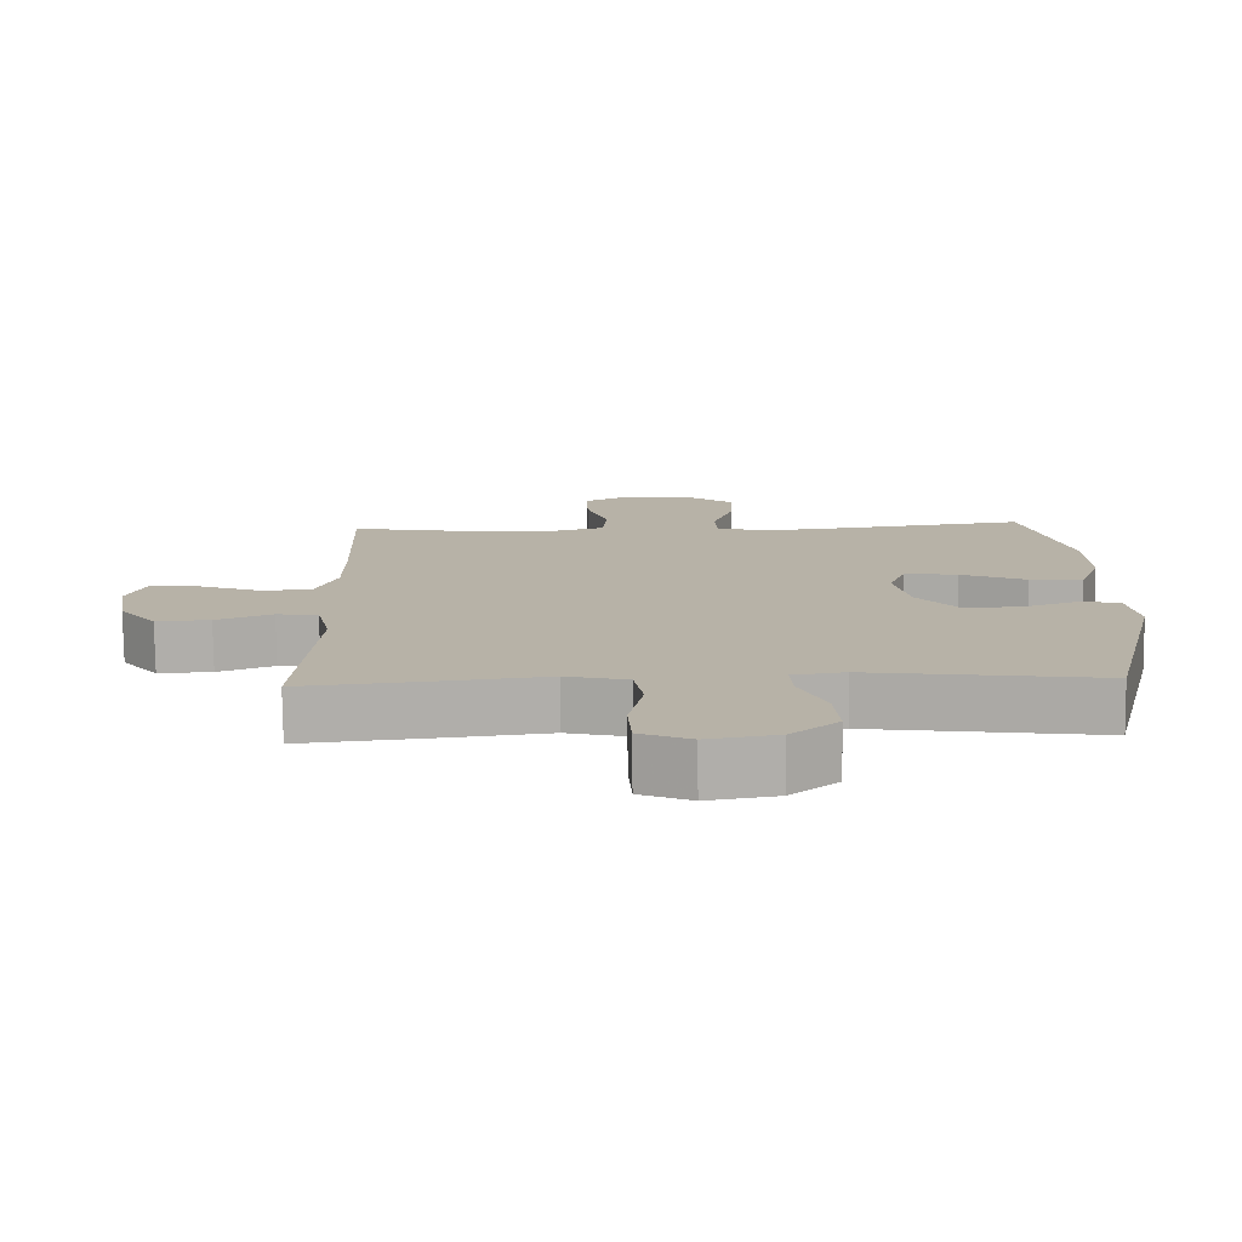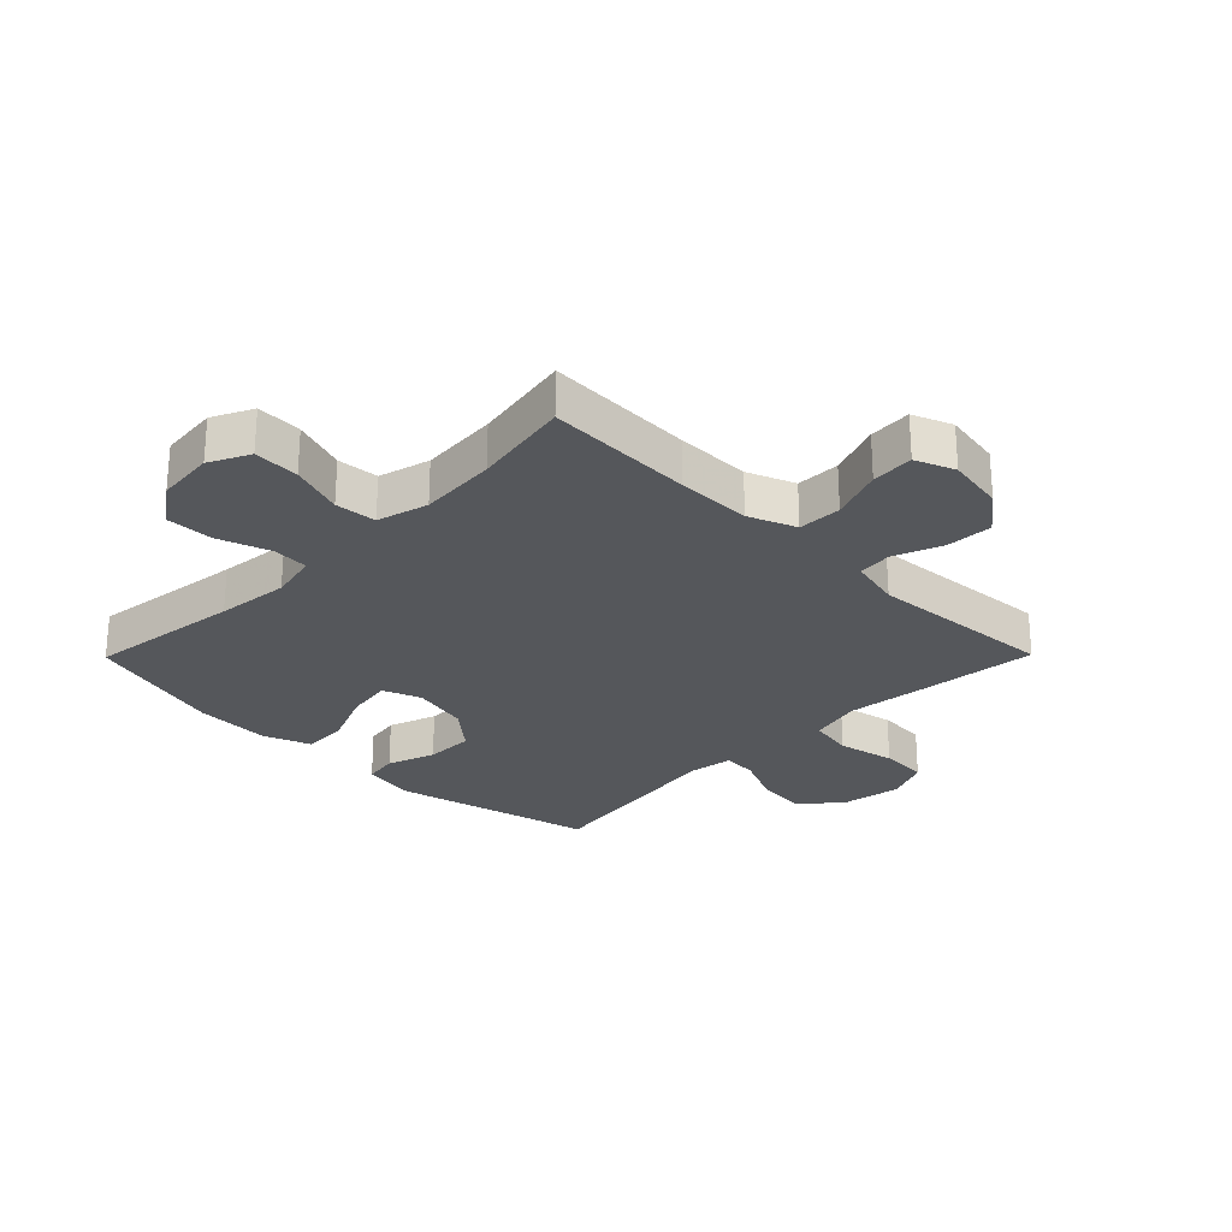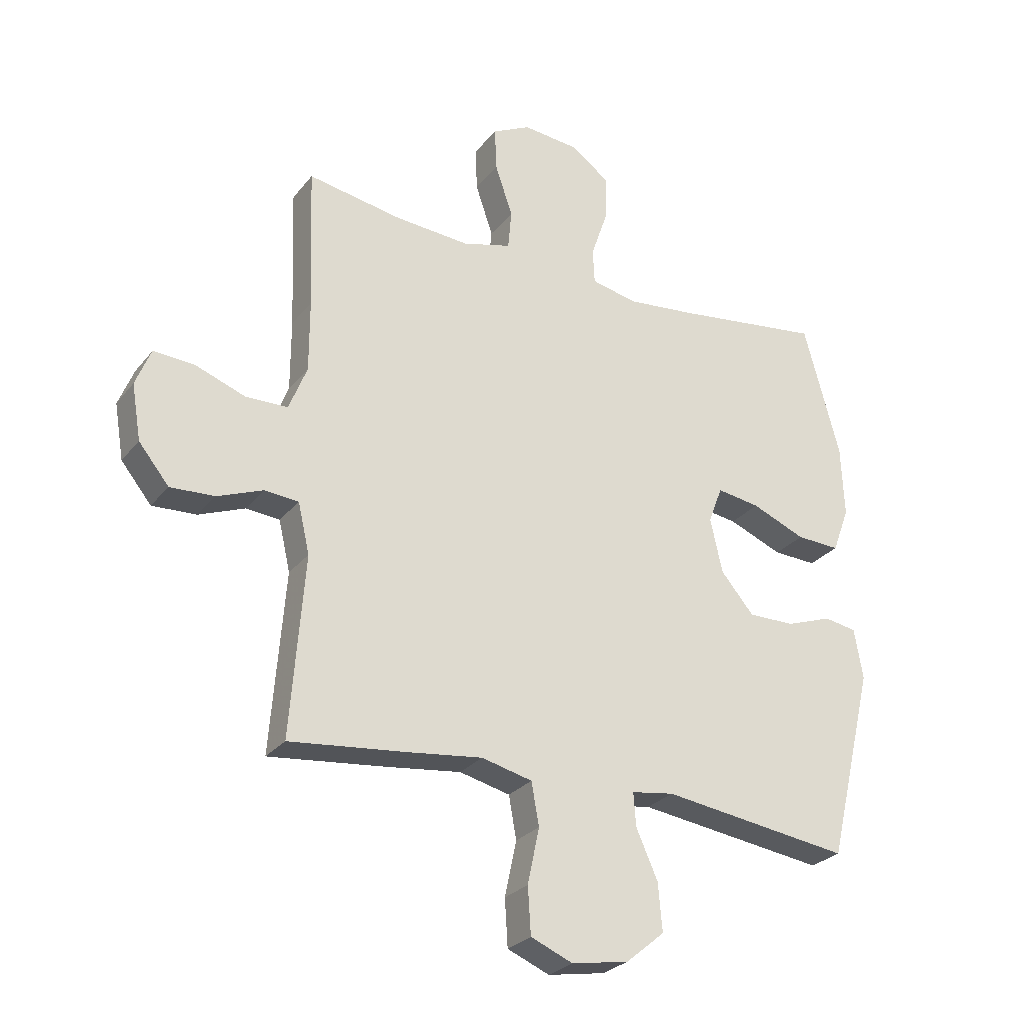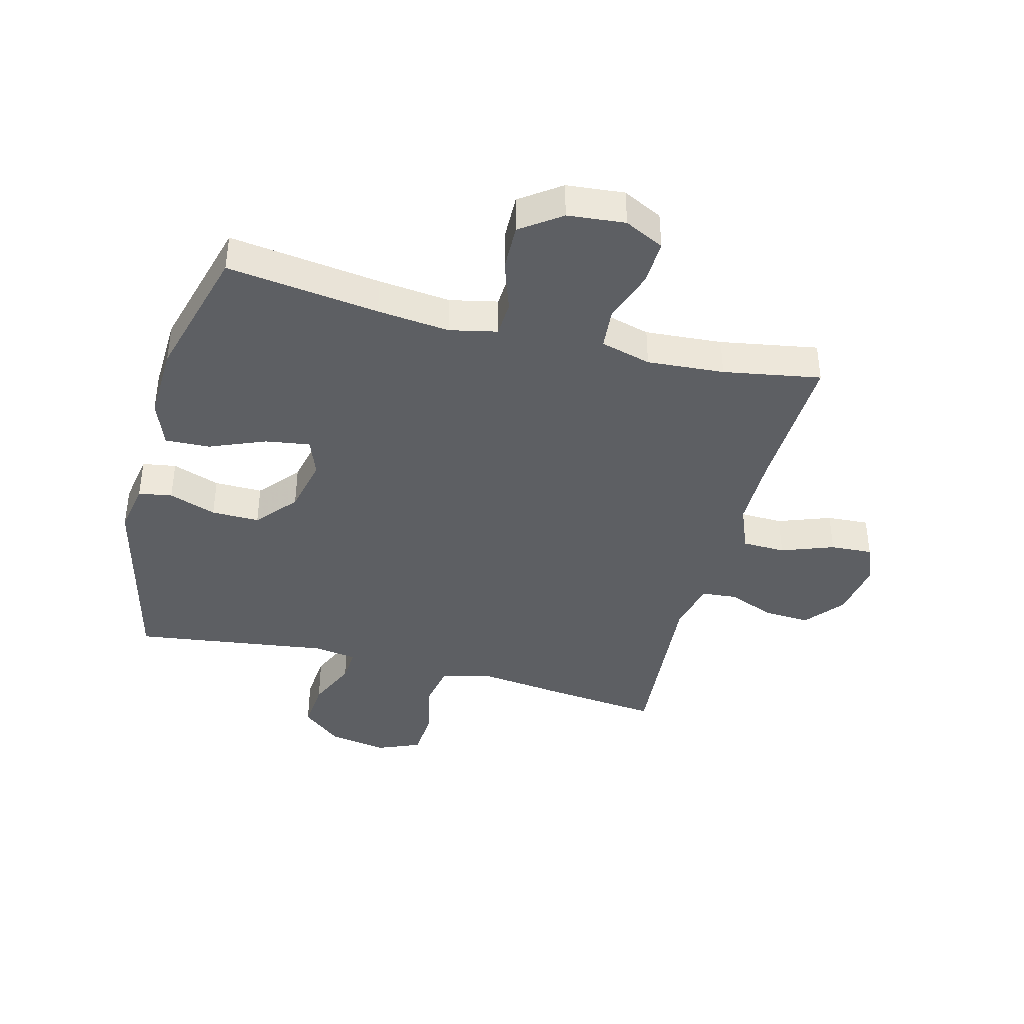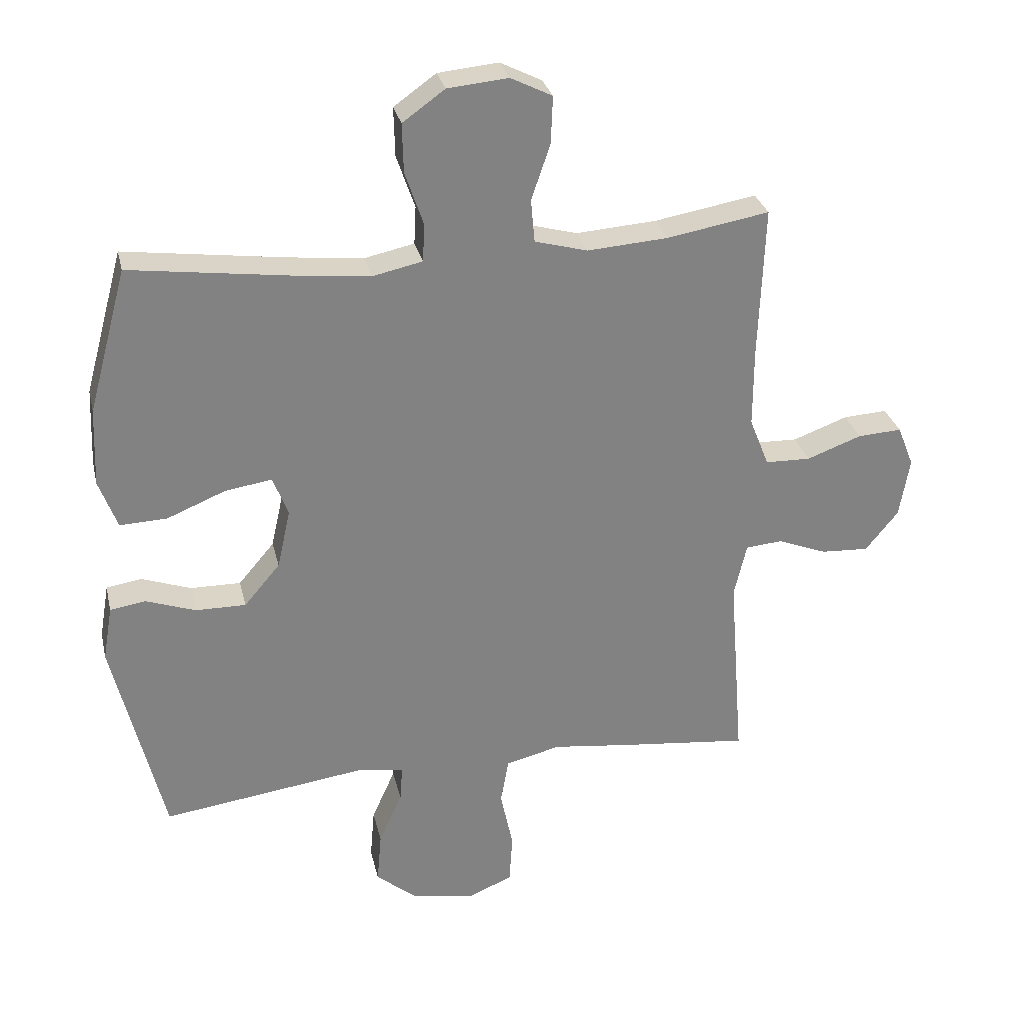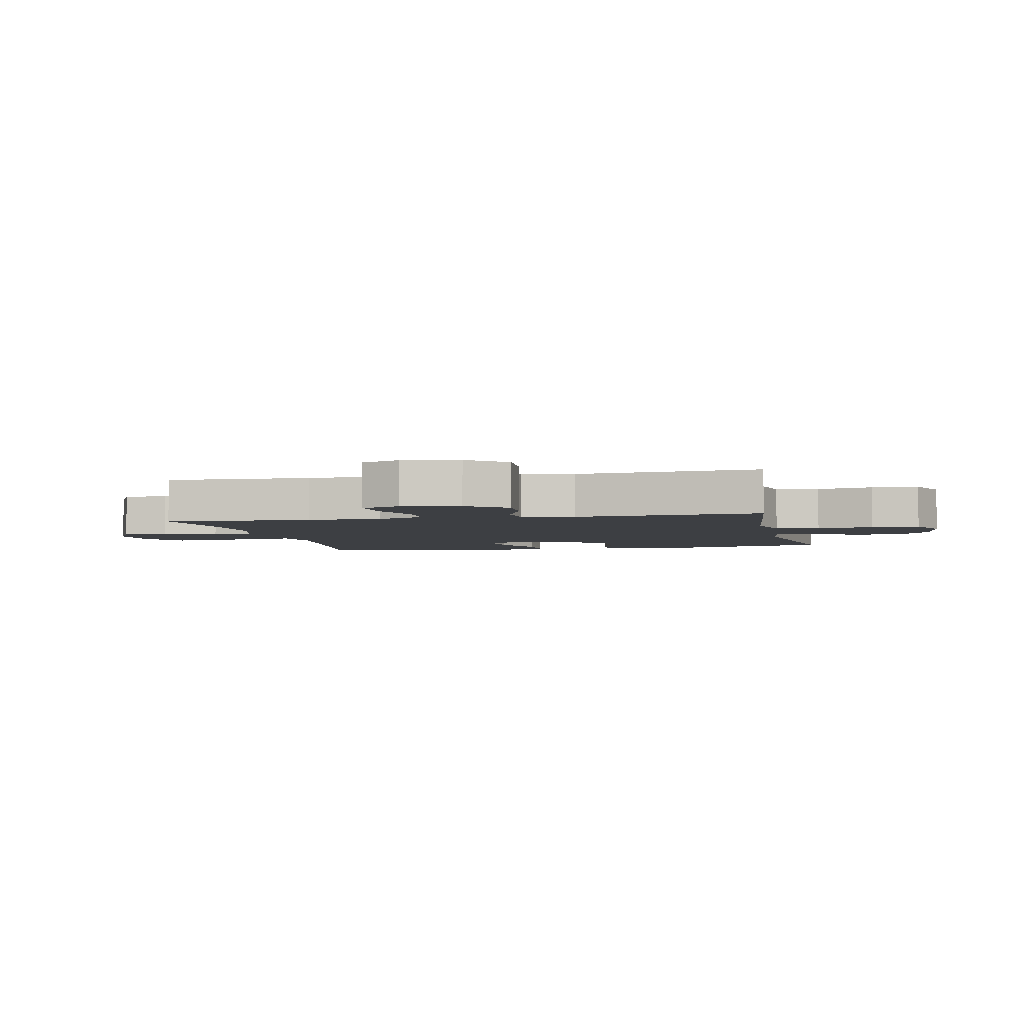
<metadata>
{"format":"obj","ext":"obj","renderer":"f3d","projection":"perspective","resolution":1024,"background":"white","views":[{"elev":-77.4,"azim":-179.4,"up":"+Z"},{"elev":-26.6,"azim":45.4,"up":"+Y"},{"elev":-27.2,"azim":150.2,"up":"+Z"},{"elev":-40.2,"azim":-14.5,"up":"+Y"},{"elev":29.6,"azim":-12.8,"up":"+Z"},{"elev":-3.8,"azim":102.1,"up":"+Y"}]}
</metadata>
<code>
v 0.5 0.07 -0.5
v 0.3 0.07 -0.478
v 0.171 0.07 -0.462
v 0.084 0.07 -0.483
v 0.071 0.07 -0.556
v 0.091 0.07 -0.651
v 0.086 0.07 -0.731
v 0.014 0.07 -0.761
v -0.084 0.07 -0.744
v -0.15 0.07 -0.689
v -0.143 0.07 -0.607
v -0.106 0.07 -0.524
v -0.102 0.07 -0.467
v -0.175 0.07 -0.456
v -0.5 0.07 -0.5
v -0.58 0.07 -0.169
v -0.565 0.07 -0.082
v -0.509 0.07 -0.073
v -0.43 0.07 -0.101
v -0.35 0.07 -0.102
v -0.293 0.07 -0.035
v -0.272 0.07 0.059
v -0.296 0.07 0.122
v -0.37 0.07 0.111
v -0.463 0.07 0.073
v -0.538 0.07 0.07
v -0.567 0.07 0.148
v -0.562 0.07 0.272
v -0.5 0.07 0.5
v -0.247 0.07 0.466
v -0.127 0.07 0.453
v -0.048 0.07 0.47
v -0.045 0.07 0.53
v -0.074 0.07 0.615
v -0.076 0.07 0.693
v -0.009 0.07 0.741
v 0.087 0.07 0.75
v 0.153 0.07 0.717
v 0.15 0.07 0.642
v 0.12 0.07 0.554
v 0.126 0.07 0.486
v 0.21 0.07 0.463
v 0.338 0.07 0.472
v 0.5 0.07 0.5
v 0.491 0.07 0.256
v 0.491 0.07 0.133
v 0.522 0.07 0.055
v 0.594 0.07 0.053
v 0.681 0.07 0.085
v 0.751 0.07 0.089
v 0.777 0.07 0.024
v 0.761 0.07 -0.071
v 0.709 0.07 -0.135
v 0.633 0.07 -0.131
v 0.554 0.07 -0.1
v 0.496 0.07 -0.105
v 0.476 0.07 -0.191
v 0.5 0 -0.5
v 0.3 0 -0.478
v 0.171 0 -0.462
v 0.084 0 -0.483
v 0.071 0 -0.556
v 0.091 0 -0.651
v 0.086 0 -0.731
v 0.014 0 -0.761
v -0.084 0 -0.744
v -0.15 0 -0.689
v -0.143 0 -0.607
v -0.106 0 -0.524
v -0.102 0 -0.467
v -0.175 0 -0.456
v -0.5 0 -0.5
v -0.58 0 -0.169
v -0.565 0 -0.082
v -0.509 0 -0.073
v -0.43 0 -0.101
v -0.35 0 -0.102
v -0.293 0 -0.035
v -0.272 0 0.059
v -0.296 0 0.122
v -0.37 0 0.111
v -0.463 0 0.073
v -0.538 0 0.07
v -0.567 0 0.148
v -0.562 0 0.272
v -0.5 0 0.5
v -0.247 0 0.466
v -0.127 0 0.453
v -0.048 0 0.47
v -0.045 0 0.53
v -0.074 0 0.615
v -0.076 0 0.693
v -0.009 0 0.741
v 0.087 0 0.75
v 0.153 0 0.717
v 0.15 0 0.642
v 0.12 0 0.554
v 0.126 0 0.486
v 0.21 0 0.463
v 0.338 0 0.472
v 0.5 0 0.5
v 0.491 0 0.256
v 0.491 0 0.133
v 0.522 0 0.055
v 0.594 0 0.053
v 0.681 0 0.085
v 0.751 0 0.089
v 0.777 0 0.024
v 0.761 0 -0.071
v 0.709 0 -0.135
v 0.633 0 -0.131
v 0.554 0 -0.1
v 0.496 0 -0.105
v 0.476 0 -0.191
f 52 53 54 55
f 52 55 56
f 51 52 56
f 48 49 50 51
f 47 48 51 56
f 46 47 56 57
f 43 44 45
f 42 43 45 46
f 41 42 46 57
f 37 38 39 40
f 37 40 41
f 36 37 41
f 33 34 35 36
f 32 33 36 41
f 31 32 41 57
f 27 28 29 30
f 24 25 26 27
f 23 24 27 30
f 22 23 30 31
f 16 17 18 19
f 14 15 16 19
f 13 14 19 20
f 9 10 11 12
f 9 12 13
f 8 9 13
f 5 6 7 8
f 4 5 8 13
f 3 4 13 20
f 21 22 31 57
f 3 20 21 57
f 1 2 3 57
f 112 111 110 109
f 113 112 109
f 113 109 108
f 108 107 106 105
f 113 108 105 104
f 114 113 104 103
f 102 101 100
f 103 102 100 99
f 114 103 99 98
f 97 96 95 94
f 98 97 94
f 98 94 93
f 93 92 91 90
f 98 93 90 89
f 114 98 89 88
f 87 86 85 84
f 84 83 82 81
f 87 84 81 80
f 88 87 80 79
f 76 75 74 73
f 76 73 72 71
f 77 76 71 70
f 69 68 67 66
f 70 69 66
f 70 66 65
f 65 64 63 62
f 70 65 62 61
f 77 70 61 60
f 114 88 79 78
f 114 78 77 60
f 114 60 59 58
f 1 58 59 2
f 2 59 60 3
f 3 60 61 4
f 4 61 62 5
f 5 62 63 6
f 6 63 64 7
f 7 64 65 8
f 8 65 66 9
f 9 66 67 10
f 10 67 68 11
f 11 68 69 12
f 12 69 70 13
f 13 70 71 14
f 14 71 72 15
f 15 72 73 16
f 16 73 74 17
f 17 74 75 18
f 18 75 76 19
f 19 76 77 20
f 20 77 78 21
f 21 78 79 22
f 22 79 80 23
f 23 80 81 24
f 24 81 82 25
f 25 82 83 26
f 26 83 84 27
f 27 84 85 28
f 28 85 86 29
f 29 86 87 30
f 30 87 88 31
f 31 88 89 32
f 32 89 90 33
f 33 90 91 34
f 34 91 92 35
f 35 92 93 36
f 36 93 94 37
f 37 94 95 38
f 38 95 96 39
f 39 96 97 40
f 40 97 98 41
f 41 98 99 42
f 42 99 100 43
f 43 100 101 44
f 44 101 102 45
f 45 102 103 46
f 46 103 104 47
f 47 104 105 48
f 48 105 106 49
f 49 106 107 50
f 50 107 108 51
f 51 108 109 52
f 52 109 110 53
f 53 110 111 54
f 54 111 112 55
f 55 112 113 56
f 56 113 114 57
f 57 114 58 1

</code>
